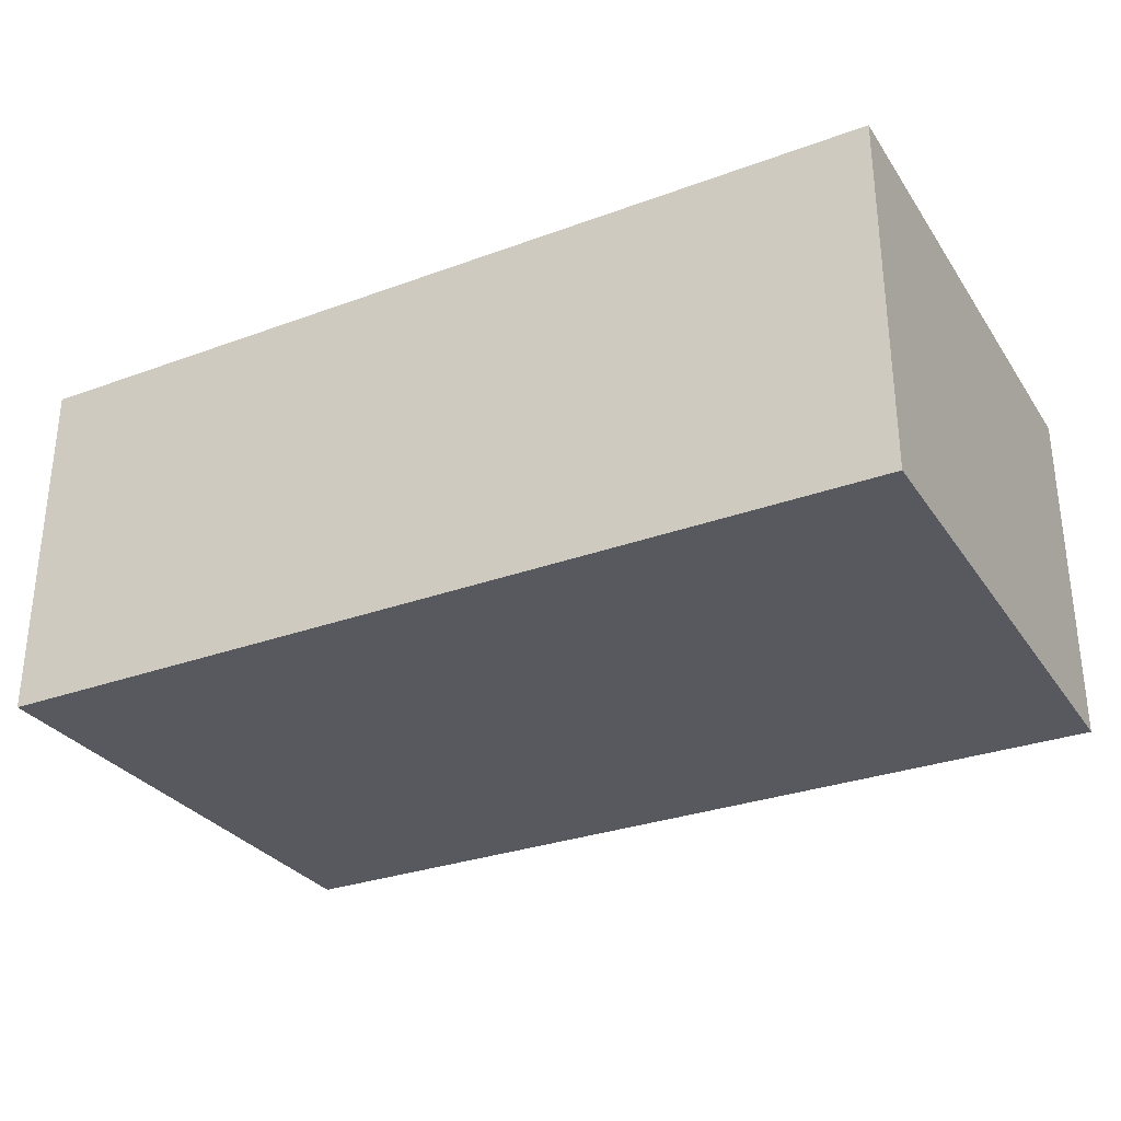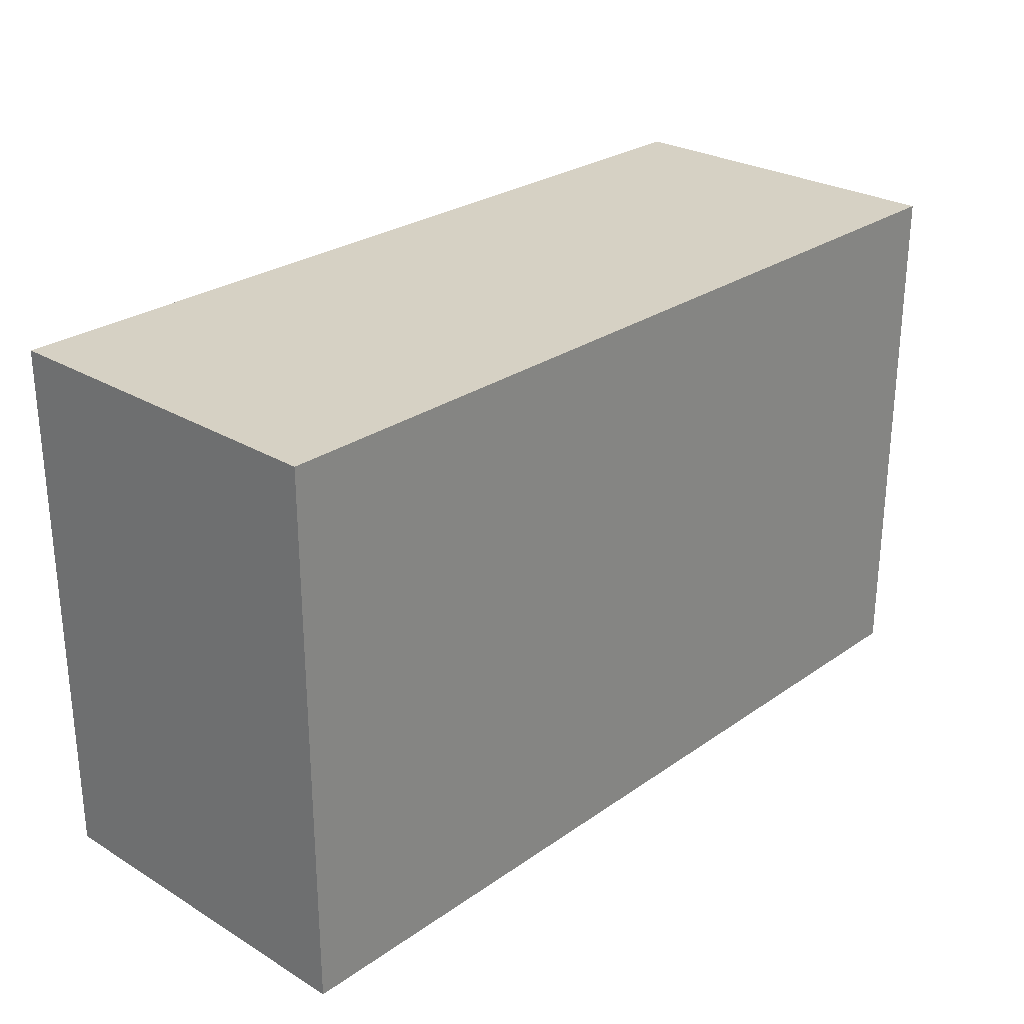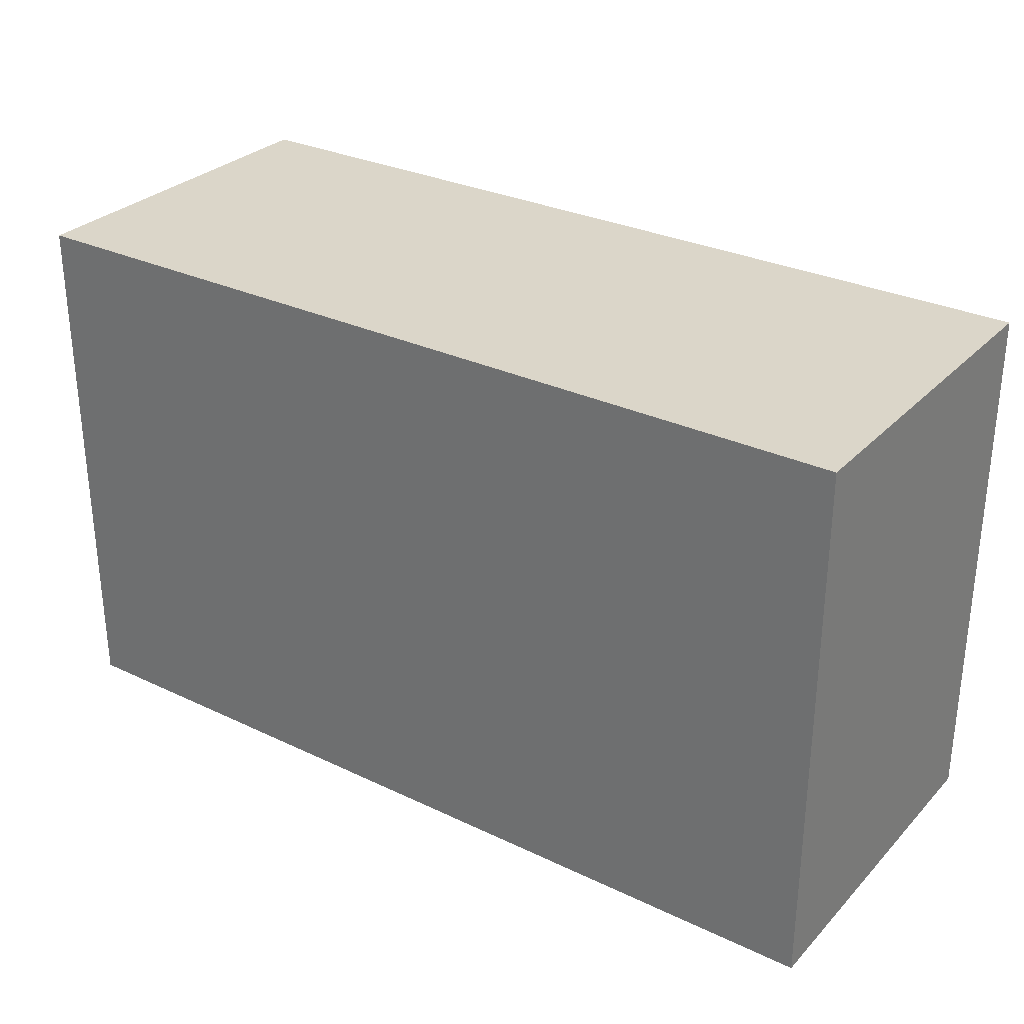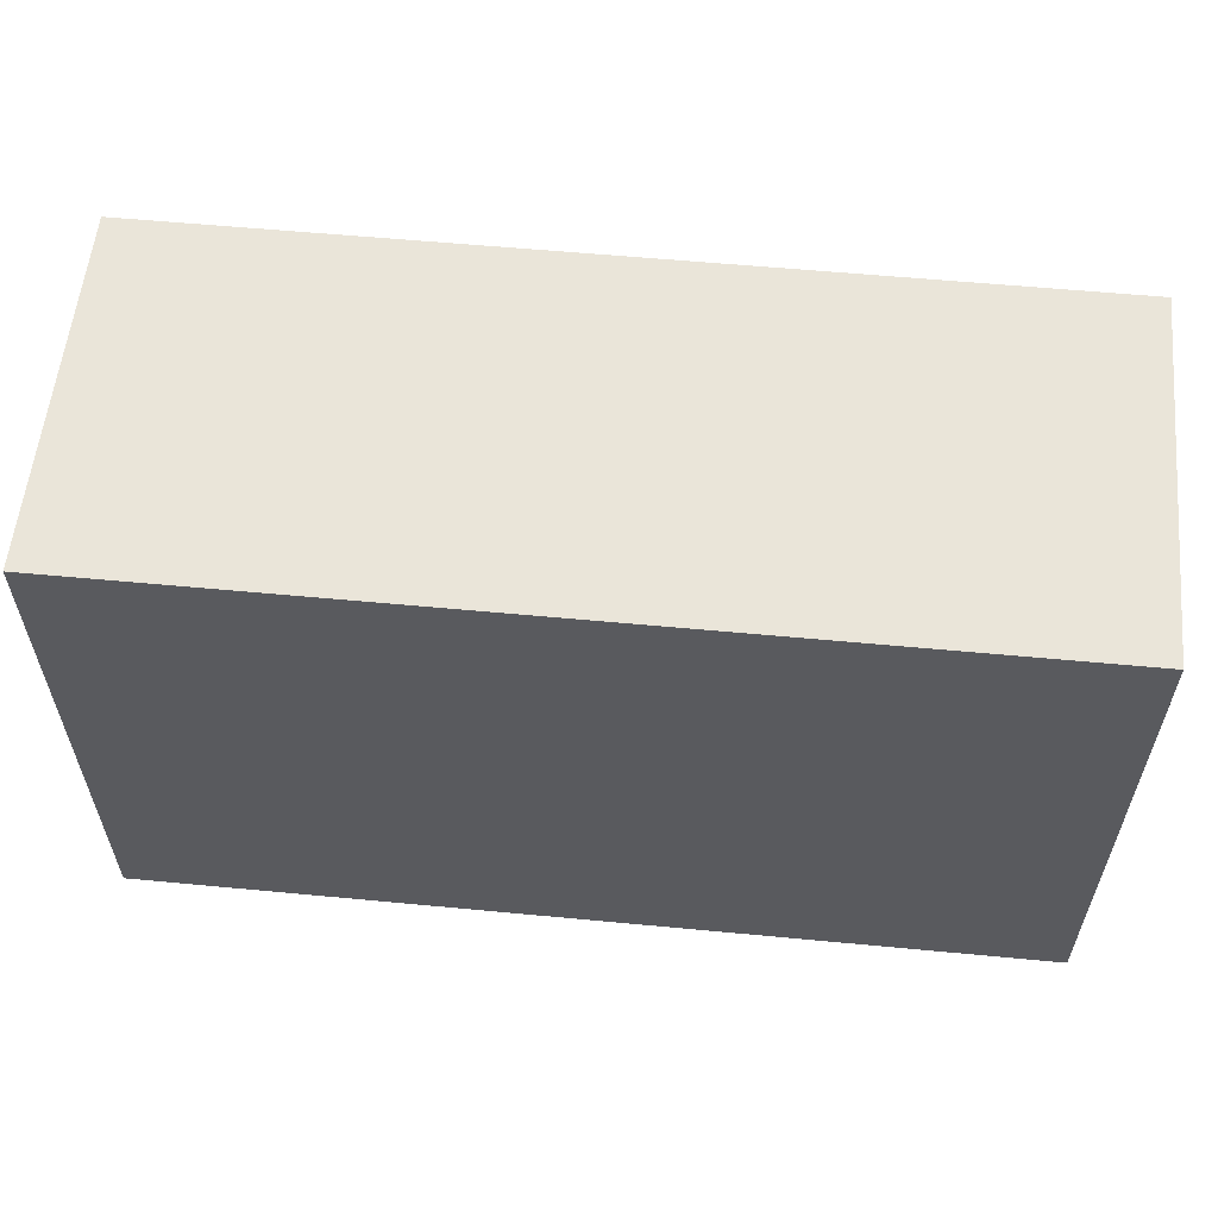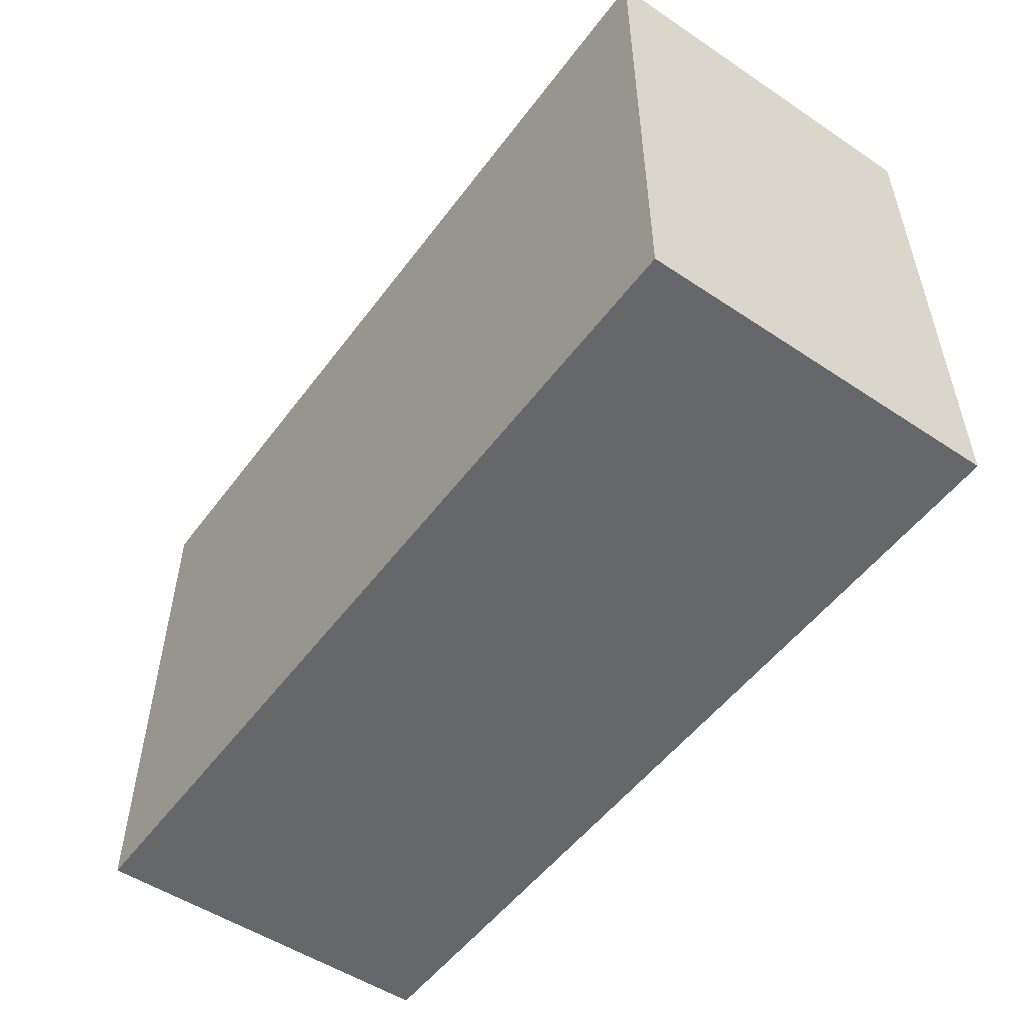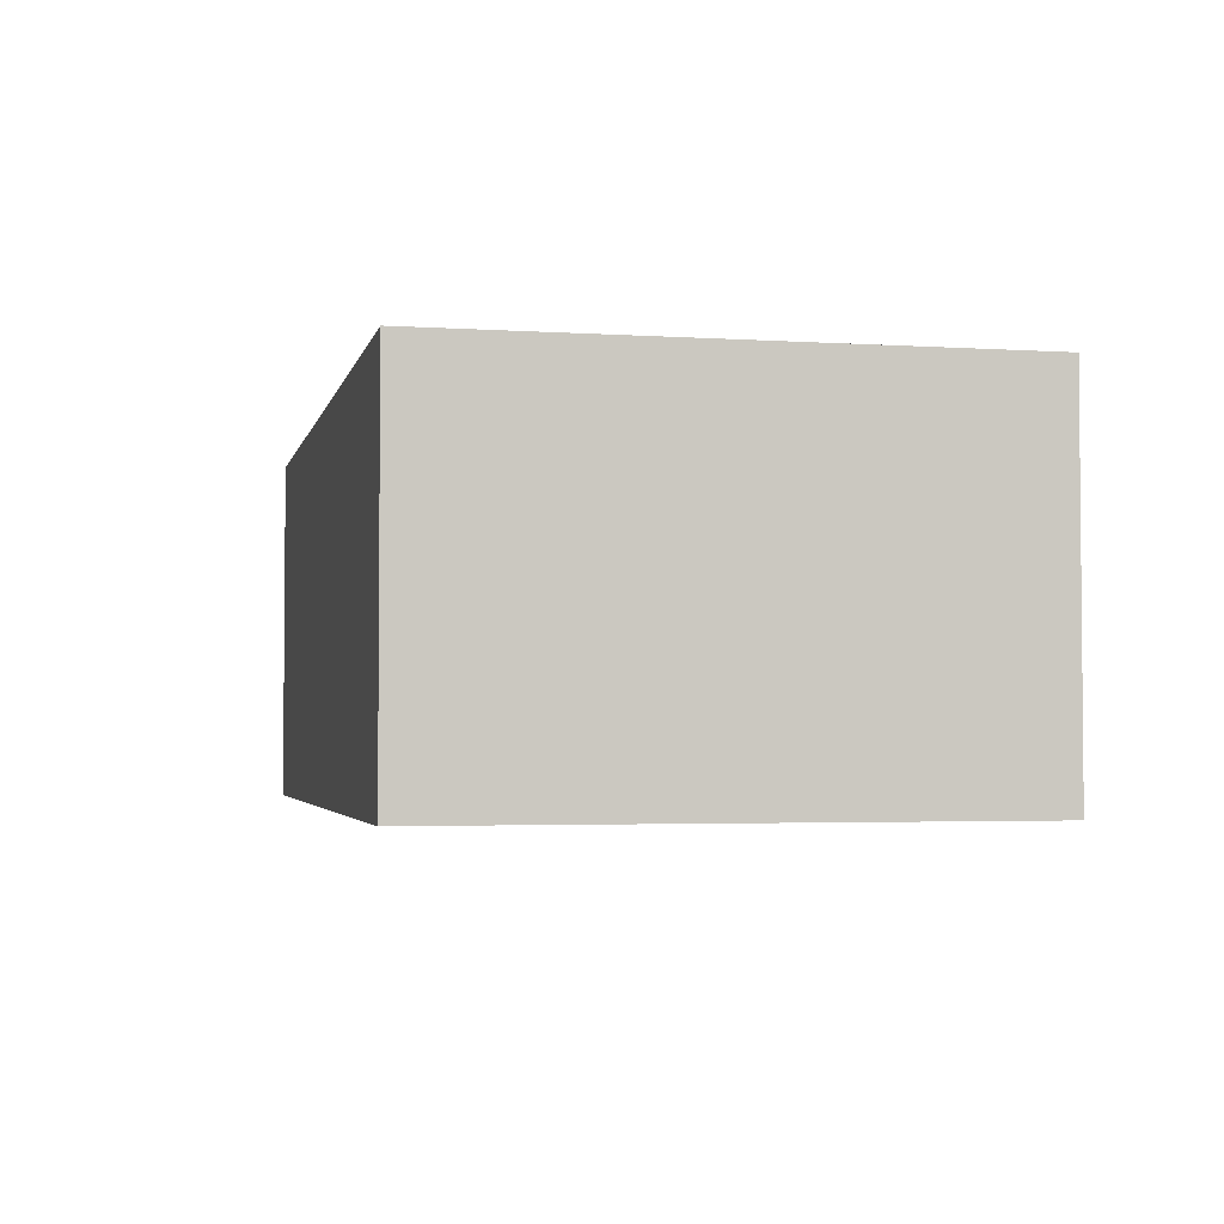
<metadata>
{"format":"obj","ext":"obj","renderer":"f3d","projection":"perspective","resolution":1024,"background":"white","views":[{"elev":-30.3,"azim":-152.0,"up":"+Y"},{"elev":26.9,"azim":-47.1,"up":"+Z"},{"elev":29.9,"azim":34.8,"up":"+Z"},{"elev":57.9,"azim":5.6,"up":"+Z"},{"elev":-52.2,"azim":54.3,"up":"+Z"},{"elev":-3.1,"azim":-102.4,"up":"+Y"}]}
</metadata>
<code>
g Model
v -14 -16 -12
v -14 -14 -12
v -14 -14 -15
v -14 -16 -15
f 1 2 3 4
v -9 -16 -15
v -9 -14 -15
v -9 -14 -12
v -9 -16 -12
f 5 6 7 8
v -14 -16 -15
v -9 -16 -15
v -9 -16 -12
v -14 -16 -12
f 9 10 11 12
v -14 -14 -12
v -9 -14 -12
v -9 -14 -15
v -14 -14 -15
f 13 14 15 16
v -14 -14 -15
v -9 -14 -15
v -9 -16 -15
v -14 -16 -15
f 17 18 19 20
v -14 -16 -12
v -9 -16 -12
v -9 -14 -12
v -14 -14 -12
f 21 22 23 24

</code>
